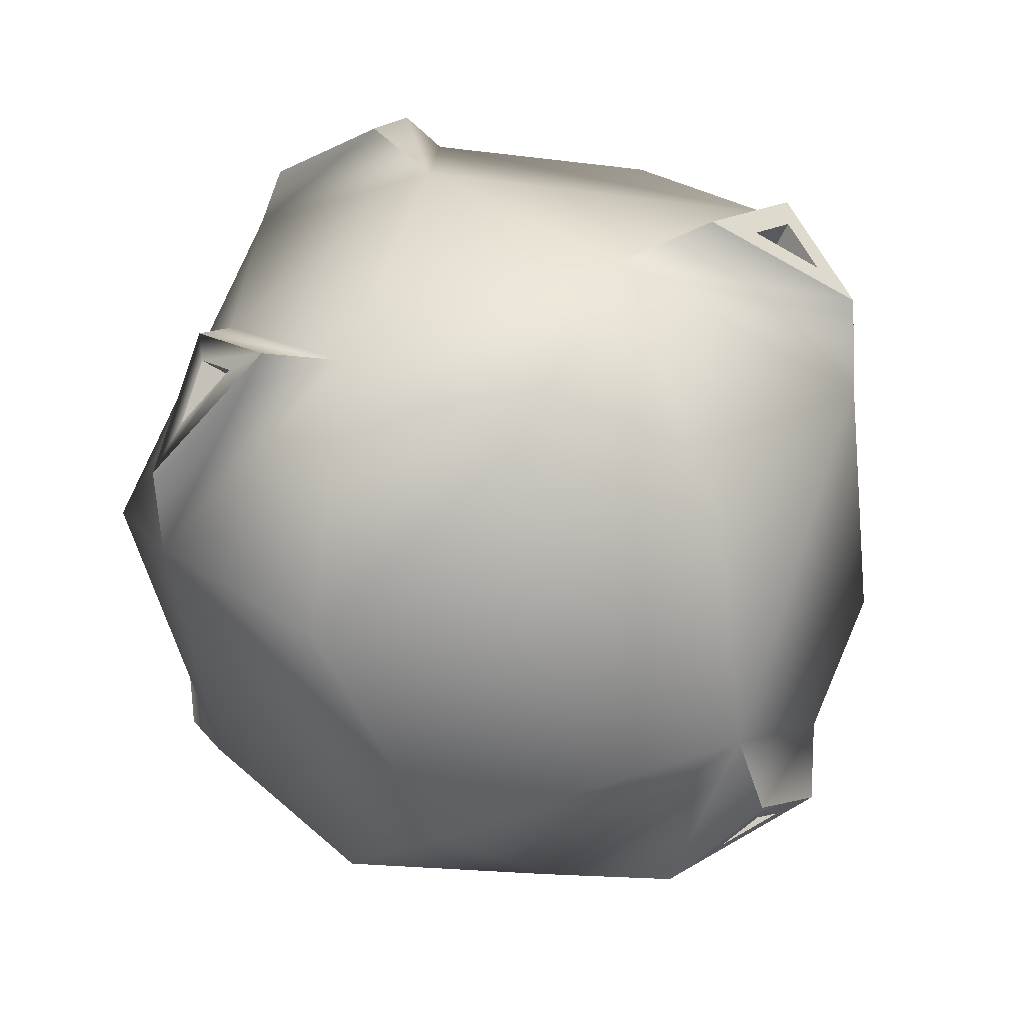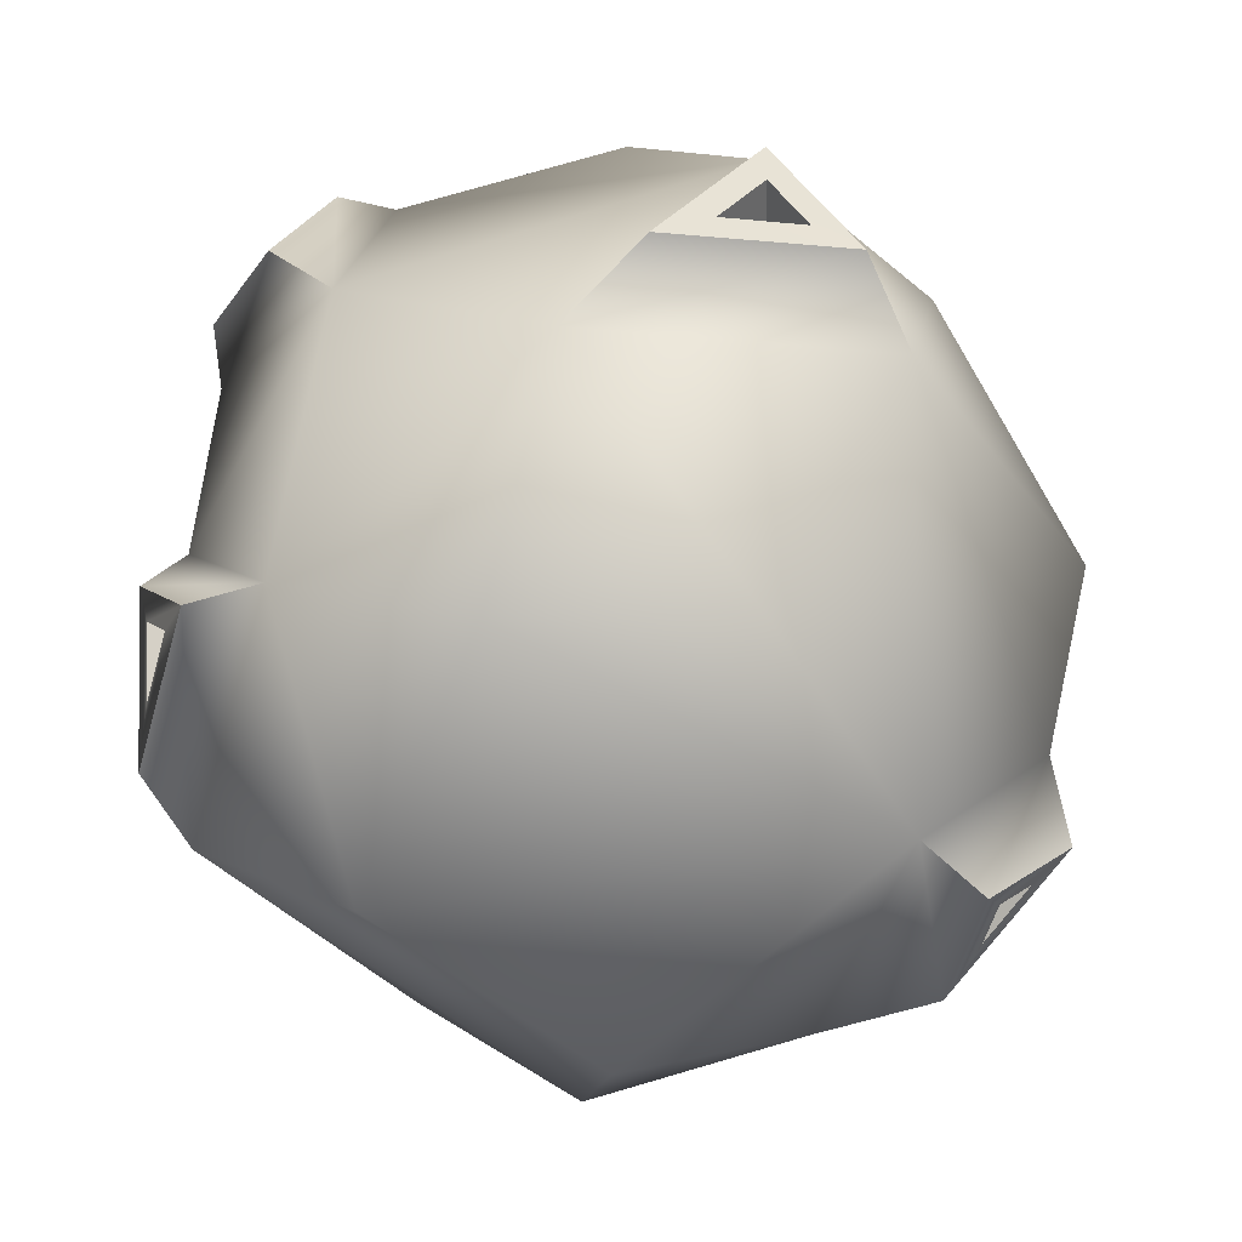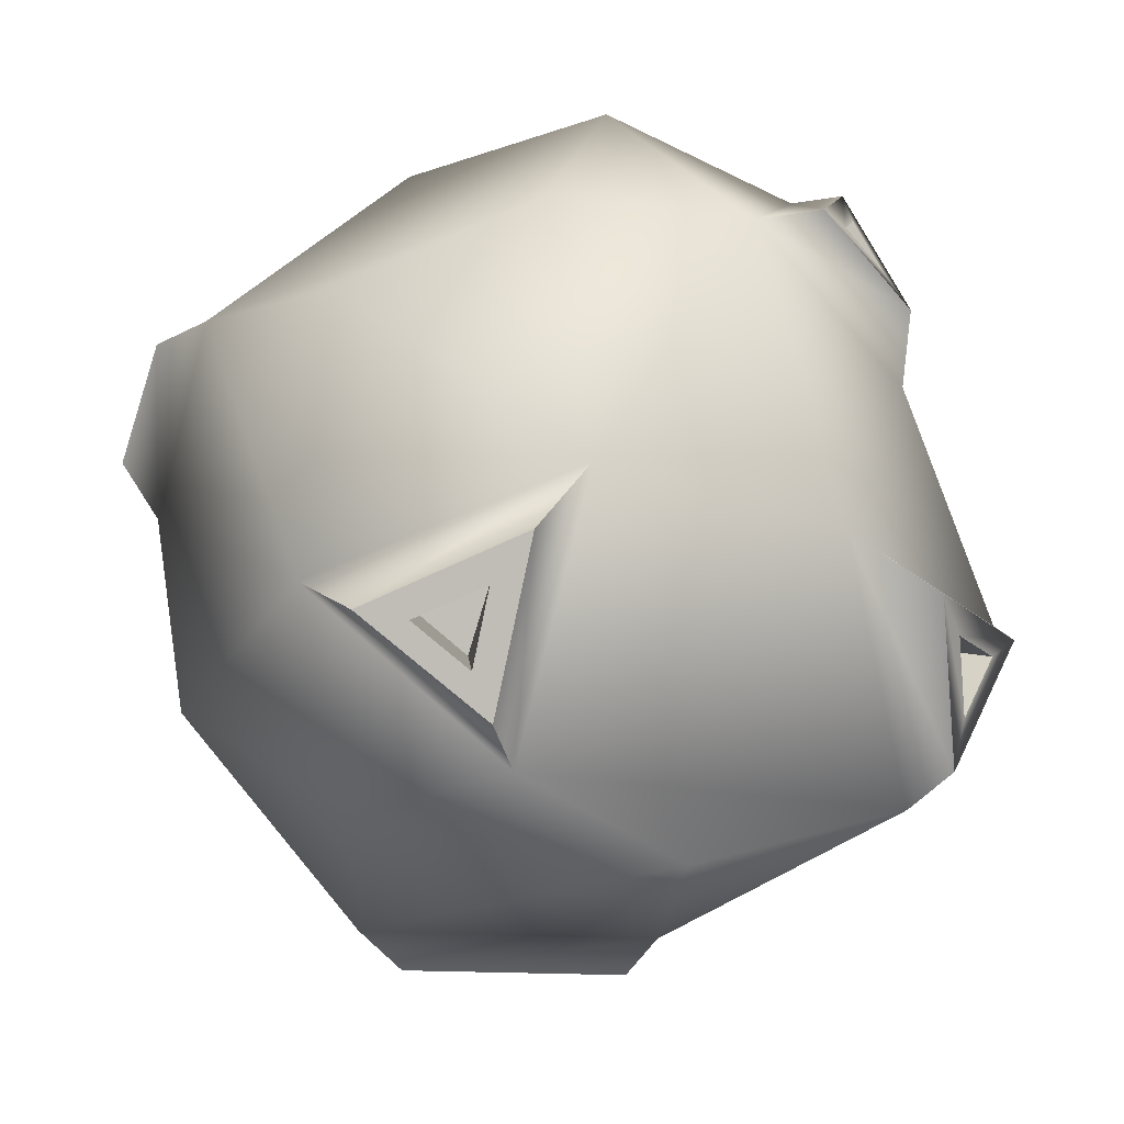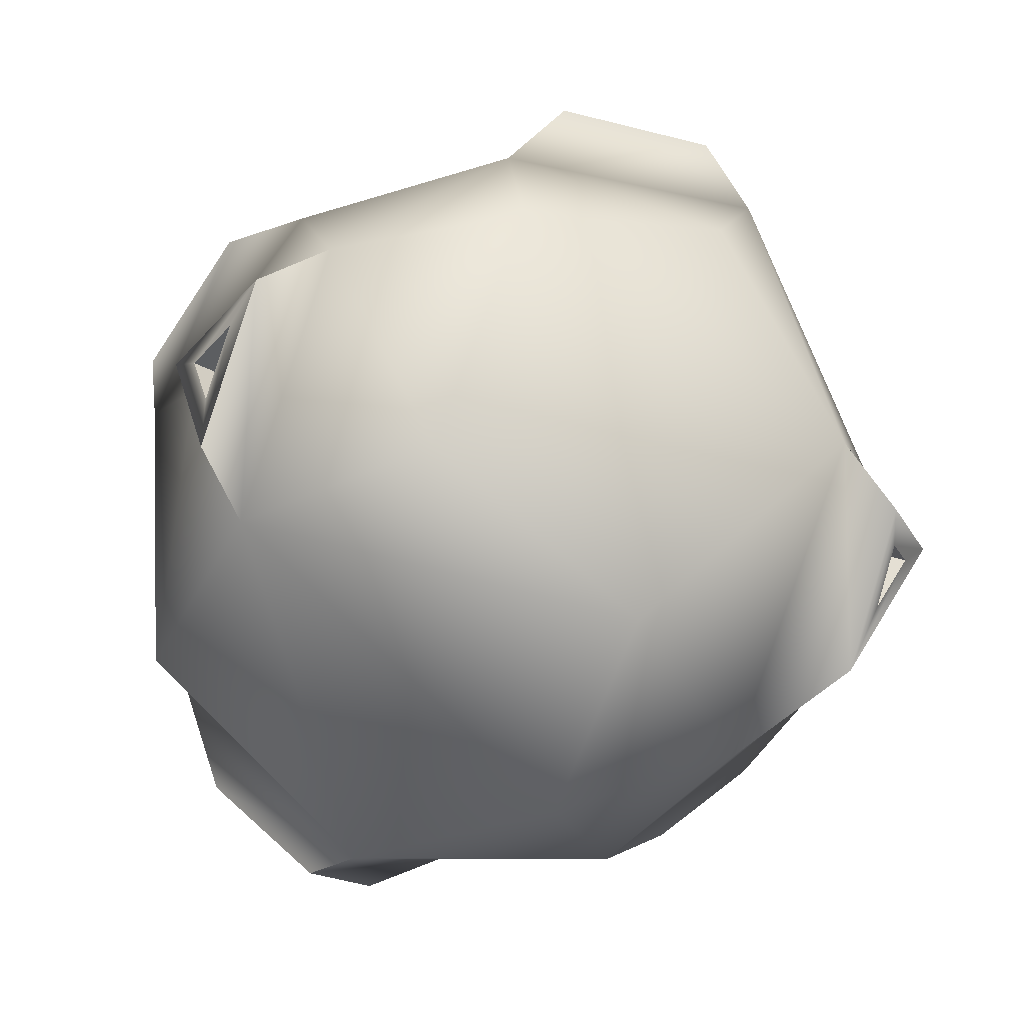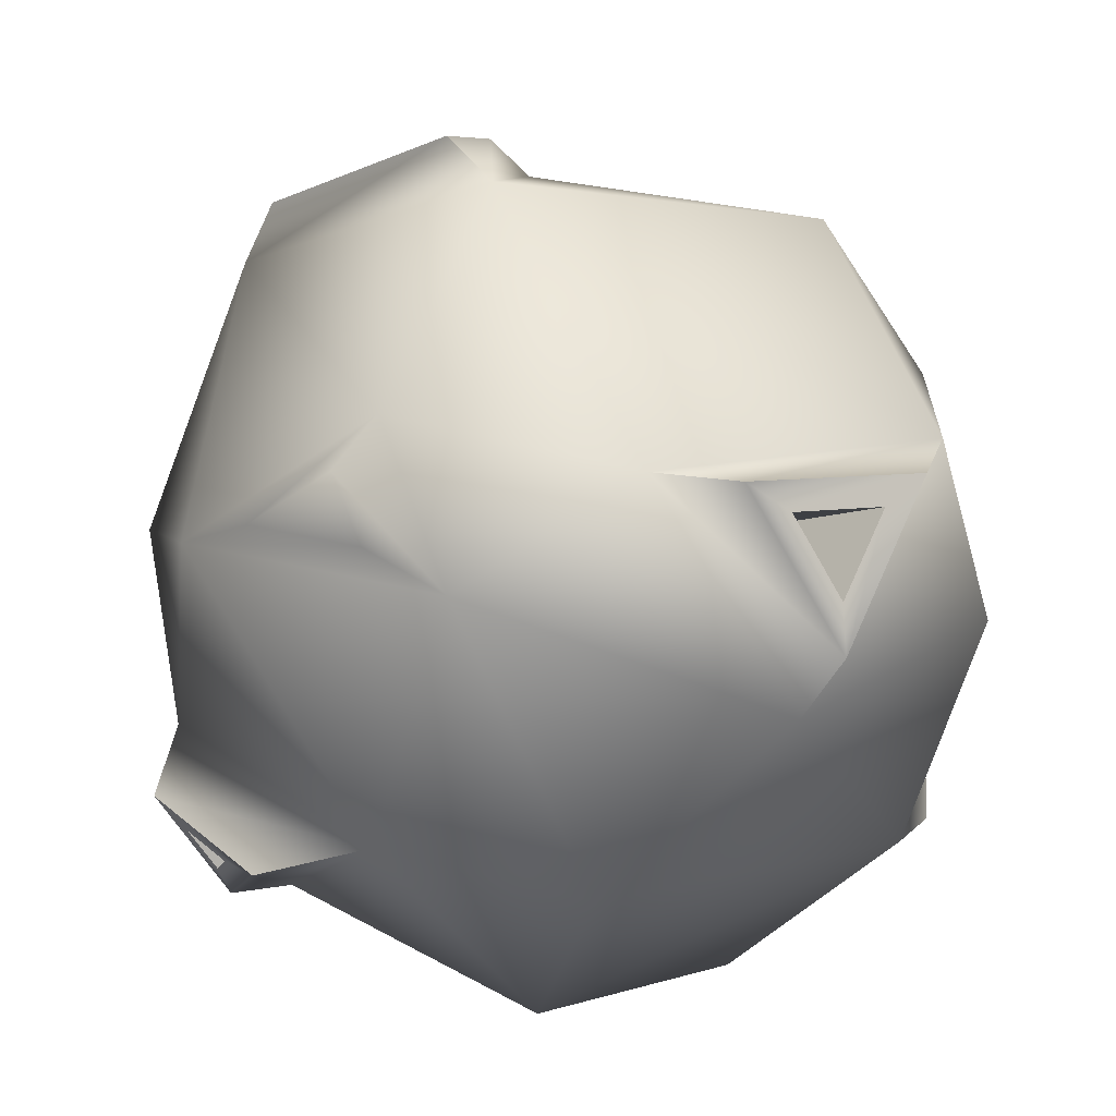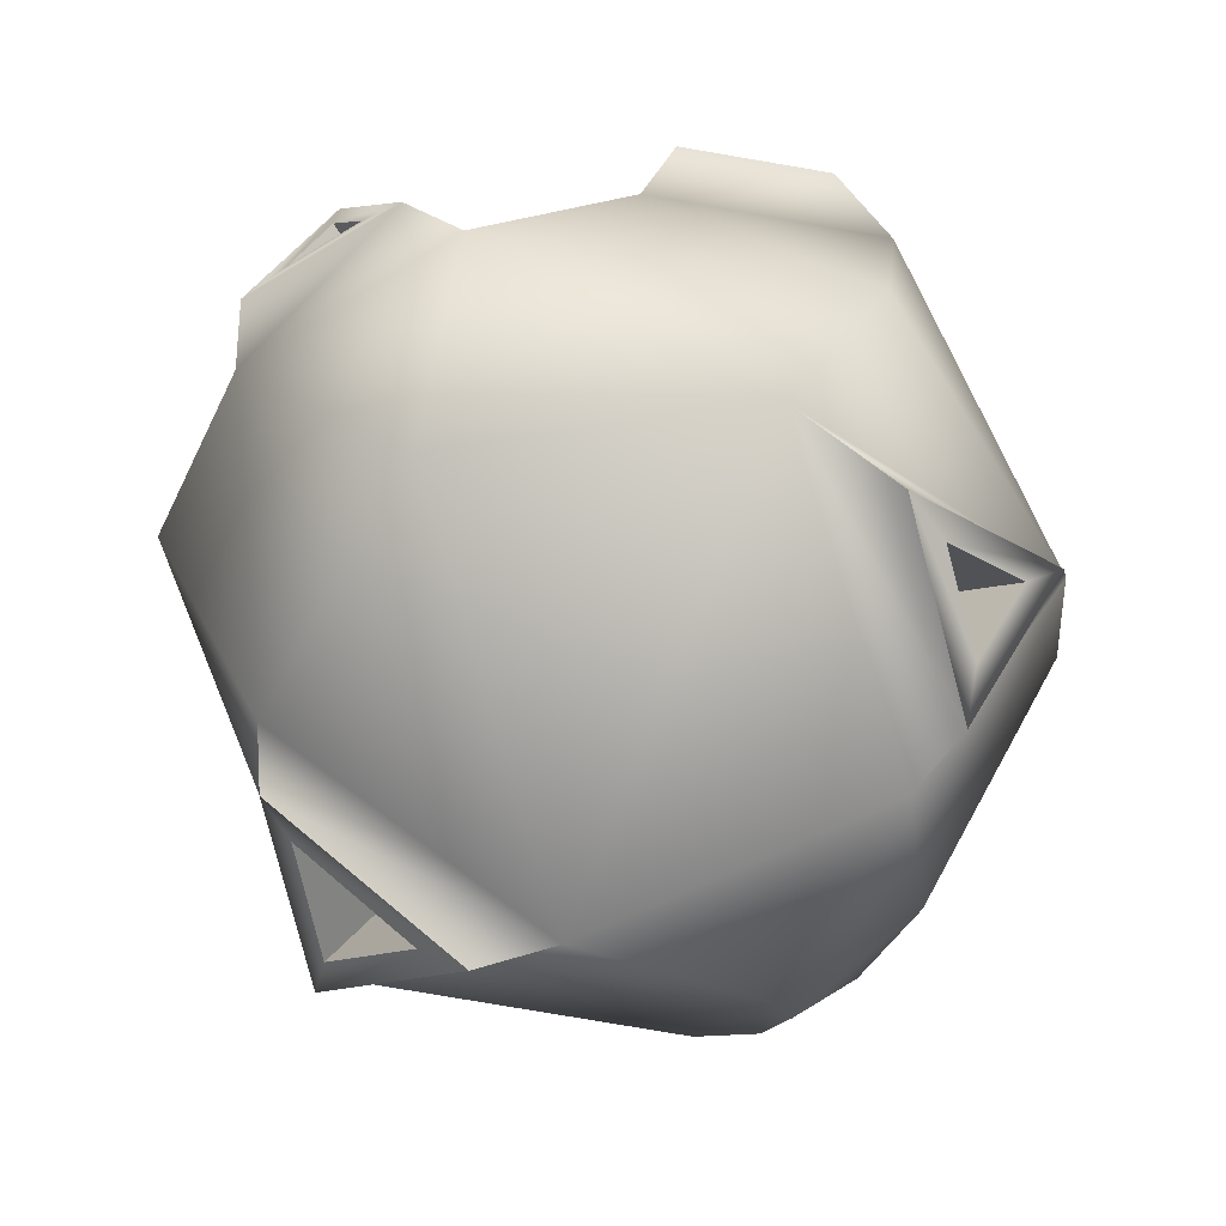
<metadata>
{"format":"obj","ext":"obj","renderer":"f3d","projection":"perspective","resolution":1024,"background":"white","views":[{"elev":79.4,"azim":-160.4,"up":"+Y"},{"elev":-2.6,"azim":-164.8,"up":"+Z"},{"elev":42.4,"azim":-16.5,"up":"+Y"},{"elev":46.3,"azim":169.9,"up":"+Y"},{"elev":-45.0,"azim":8.7,"up":"+Z"},{"elev":-49.2,"azim":76.7,"up":"+Y"}]}
</metadata>
<code>
g moon_meteor
v 0.9031 1.032 1.305
v -0.7988 0.5302 1.849
v -0.1984 1.499 1.047
v 0.8672 1.864 0.04288
v 1.61 0.8562 0.2303
v 1.839 -0.0521 1.045
v 1.982 -0.09482 -0.7484
v 1.861 -0.8451 -0.291
v 1.472 1.124 -1.007
v 1.106 -0.677 -1.756
v 0.1332 -0.02987 -2.12
v 1.426 -1.052 1.128
v 1.084 -0.2793 1.863
v 0.001763 -1.232 1.515
v -0.05349 -0.09001 2.058
v 0.01149 -2.233 0.187
v 0.5893 -1.639 -1.145
v -0.5328 -1.85 -0.8197
v -0.2979 -1.378 -1.492
v 1.106 -0.677 -1.756
v 0.1332 -0.02987 -2.12
v -1.367 -1.349 0.9553
v -0.05349 -0.09001 2.058
v -1.564 -1.18 -0.7798
v -2.02 -0.365 0.1953
v -1.932 0.1759 -0.6192
v -1.52 1.04 0.9472
v -1.545 1.076 -0.9504
v -1.406 -0.1011 1.331
v -0.7988 0.5302 1.849
v -0.8498 -0.1843 -1.821
v 0.1332 -0.02987 -2.12
v -1.771 0.8031 -1.189
v -2.034 0.2557 -0.9968
v -2.034 0.2557 -0.9968
v -1.478 0.1419 -1.64
v -0.8498 -0.1843 -1.821
v -0.2972 1.048 -1.892
v 0.1332 -0.02987 -2.12
v -1.478 0.1419 -1.64
v -1.771 0.8031 -1.189
v -1.669 0.3146 -1.394
v -1.78 0.5691 -1.221
v -2.034 0.2557 -0.9968
v -1.882 0.3602 -1.147
v 0.6869 -0.2788 0.9254
v 0.6845 0.1043 0.7571
v 0.9302 -0.1967 0.6616
v -0.745 0.2942 0.8657
v -0.9465 0.4466 0.65
v -0.5725 0.5822 0.6784
v -0.7988 0.5302 1.849
v -1.406 -0.1011 1.331
v -1.52 1.04 0.9472
v 0.5554 1.69 -1.226
v 1.472 1.124 -1.007
v -0.07445 2.081 -0.116
v -1.545 1.076 -0.9504
v -0.2972 1.048 -1.892
v -1.076 1.795 -0.07404
v -1.52 1.04 0.9472
v 0.1332 -0.02987 -2.12
v -1.365 1.19 1.346
v -0.5703 1.496 1.402
v 1.245 1.792 -0.03644
v 1.614 1.351 -0.6934
v -0.5703 1.496 1.402
v -0.8859 0.8384 1.841
v 1.084 -0.2793 1.863
v -0.05349 -0.09001 2.058
v 1.286 -0.0535 1.893
v 1.304 0.7356 1.527
v 1.304 0.7356 1.527
v 1.815 0.1049 1.311
v 1.815 0.1049 1.311
v 1.286 -0.0535 1.893
v 1.636 0.178 1.452
v 1.389 0.1024 1.724
v 1.398 0.4716 1.554
v 1.304 0.7356 1.527
v 0.6357 0.7306 -0.464
v 0.6682 0.6584 -0.1178
v 0.4706 0.9251 -0.169
v -0.7572 0.1627 -0.7069
v -0.8525 0.413 -0.531
v -0.9495 0.2054 -0.4551
v -0.6505 -1.521 -1.286
v -1.187 -1.443 -0.9892
v -0.7569 -1.719 -1.008
v 0.5834 -0.5075 -0.9116
v 0.3976 -0.8702 -0.7198
v 0.7889 -0.5958 -0.4928
v -0.06085 -1.185 0.07782
v -0.6767 -0.8096 0.3885
v -0.04927 -0.7684 0.6329
v -1.52 1.04 0.9472
v -1.365 1.19 1.346
v -0.8859 0.8384 1.841
v -0.7988 0.5302 1.849
v 1.683 1.193 0.07704
v 1.614 1.351 -0.6934
v 1.561 1.399 -0.4172
v 1.592 1.329 -0.07623
v 1.398 1.594 -0.126
v 1.245 1.792 -0.03644
v 1.683 1.193 0.07704
v 1.245 1.792 -0.03644
v 1.759 -1.141 -0.8167
v 0.9955 -1.633 -1.263
v 0.9955 -1.633 -1.263
v 1.331 -0.9076 -1.644
v 1.343 -1.057 -1.459
v 1.172 -1.428 -1.263
v 1.759 -1.141 -0.8167
v 1.563 -1.177 -1.035
v 1.759 -1.141 -0.8167
v 1.331 -0.9076 -1.644
v -0.1998 -2.26 0.5271
v -0.1372 -1.529 1.458
v -0.1372 -1.529 1.458
v -1.178 -1.623 1.039
v -0.1998 -2.26 0.5271
v -1.178 -1.623 1.039
v -0.9078 -1.686 1.041
v -0.2731 -1.628 1.294
v -0.1998 -2.26 0.5271
v -0.3208 -2.072 0.7287
v -0.8859 0.8384 1.841
v -0.9287 1.01 1.675
v -0.7911 1.303 1.482
v -0.5703 1.496 1.402
v -1.14 1.167 1.455
v -1.365 1.19 1.346
v 1.389 0.1024 1.724
v 0.6869 -0.2788 0.9254
v 0.9302 -0.1967 0.6616
v 1.636 0.178 1.452
v 1.636 0.178 1.452
v 0.9302 -0.1967 0.6616
v 0.6845 0.1043 0.7571
v 1.398 0.4716 1.554
v 1.398 0.4716 1.554
v 0.6845 0.1043 0.7571
v 0.6869 -0.2788 0.9254
v 1.389 0.1024 1.724
v -0.9287 1.01 1.675
v -0.745 0.2942 0.8657
v -0.5725 0.5822 0.6784
v -0.7911 1.303 1.482
v -0.7911 1.303 1.482
v -0.5725 0.5822 0.6784
v -0.9465 0.4466 0.65
v -1.14 1.167 1.455
v -1.14 1.167 1.455
v -0.9465 0.4466 0.65
v -0.745 0.2942 0.8657
v -0.9287 1.01 1.675
v 1.592 1.329 -0.07623
v 0.6682 0.6584 -0.1178
v 0.6357 0.7306 -0.464
v 1.561 1.399 -0.4172
v 1.561 1.399 -0.4172
v 0.6357 0.7306 -0.464
v 0.4706 0.9251 -0.169
v 1.398 1.594 -0.126
v 1.398 1.594 -0.126
v 0.4706 0.9251 -0.169
v 0.6682 0.6584 -0.1178
v 1.592 1.329 -0.07623
v -1.882 0.3602 -1.147
v -0.9495 0.2054 -0.4551
v -0.8525 0.413 -0.531
v -1.78 0.5691 -1.221
v -1.78 0.5691 -1.221
v -0.8525 0.413 -0.531
v -0.7572 0.1627 -0.7069
v -1.669 0.3146 -1.394
v -1.669 0.3146 -1.394
v -0.7572 0.1627 -0.7069
v -0.9495 0.2054 -0.4551
v -1.882 0.3602 -1.147
v 1.563 -1.177 -1.035
v 0.7889 -0.5958 -0.4928
v 0.3976 -0.8702 -0.7198
v 1.172 -1.428 -1.263
v 1.172 -1.428 -1.263
v 0.3976 -0.8702 -0.7198
v 0.5834 -0.5075 -0.9116
v 1.343 -1.057 -1.459
v 1.343 -1.057 -1.459
v 0.5834 -0.5075 -0.9116
v 0.7889 -0.5958 -0.4928
v 1.563 -1.177 -1.035
v -0.3208 -2.072 0.7287
v -0.06085 -1.185 0.07782
v -0.04927 -0.7684 0.6329
v -0.2731 -1.628 1.294
v -0.2731 -1.628 1.294
v -0.04927 -0.7684 0.6329
v -0.6767 -0.8096 0.3885
v -0.9078 -1.686 1.041
v -0.9078 -1.686 1.041
v -0.6767 -0.8096 0.3885
v -0.06085 -1.185 0.07782
v -0.3208 -2.072 0.7287
g moon_meteor_0
f 3 2 1
f 4 3 1
f 1 5 4
f 1 6 5
f 7 5 6
f 8 7 6
f 7 9 5
f 8 10 7
f 9 7 10
f 9 10 11
f 6 12 8
f 12 6 13
f 12 13 14
f 14 13 15
f 12 14 16
f 8 12 16
f 17 8 16
f 18 17 16
f 17 18 19
f 17 19 20
f 20 19 21
f 16 22 18
f 22 14 23
f 22 24 18
f 25 24 22
f 26 24 25
f 25 27 26
f 28 26 27
f 22 29 25
f 29 27 25
f 22 23 29
f 29 23 30
f 24 31 19
f 24 26 31
f 19 31 32
f 28 33 26
f 33 34 26
f 26 35 31
f 35 36 31
f 28 38 37
f 37 38 39
f 37 40 28
f 40 41 28
f 40 42 41
f 42 43 41
f 41 43 44
f 43 45 44
f 45 42 40
f 44 45 40
f 48 47 46
f 51 50 49
f 54 53 52
f 56 55 4
f 55 57 4
f 58 57 55
f 55 59 58
f 55 56 59
f 58 60 57
f 58 61 60
f 61 3 60
f 3 57 60
f 57 3 4
f 59 56 62
f 61 63 3
f 63 64 3
f 4 65 56
f 65 66 56
f 3 67 2
f 67 68 2
f 69 1 2
f 70 69 2
f 69 71 1
f 71 72 1
f 1 73 6
f 73 74 6
f 6 75 13
f 75 76 13
f 75 77 76
f 77 78 76
f 79 77 75
f 80 79 75
f 78 79 80
f 76 78 80
f 83 82 81
f 86 85 84
f 89 88 87
f 88 89 18
f 24 88 18
f 87 88 24
f 19 87 24
f 89 87 19
f 18 89 19
f 92 91 90
f 95 94 93
f 98 97 96
f 99 98 96
f 101 100 5
f 9 101 5
f 101 102 100
f 102 103 100
f 104 102 101
f 105 104 101
f 103 104 105
f 100 103 105
f 5 106 4
f 106 107 4
f 109 108 8
f 17 109 8
f 111 110 17
f 20 111 17
f 111 112 110
f 112 113 110
f 110 113 114
f 113 115 114
f 115 112 111
f 114 115 111
f 8 116 10
f 116 117 10
f 119 118 16
f 14 119 16
f 121 120 14
f 22 121 14
f 16 122 22
f 122 123 22
f 121 124 120
f 124 125 120
f 120 125 126
f 125 127 126
f 127 124 121
f 126 127 121
f 130 129 128
f 131 130 128
f 132 130 131
f 133 132 131
f 129 132 133
f 128 129 133
f 136 135 134
f 137 136 134
f 140 139 138
f 141 140 138
f 144 143 142
f 145 144 142
f 148 147 146
f 149 148 146
f 152 151 150
f 153 152 150
f 156 155 154
f 157 156 154
f 160 159 158
f 161 160 158
f 164 163 162
f 165 164 162
f 168 167 166
f 169 168 166
f 172 171 170
f 173 172 170
f 176 175 174
f 177 176 174
f 180 179 178
f 181 180 178
f 184 183 182
f 185 184 182
f 188 187 186
f 189 188 186
f 192 191 190
f 193 192 190
f 196 195 194
f 197 196 194
f 200 199 198
f 201 200 198
f 204 203 202
f 205 204 202

</code>
